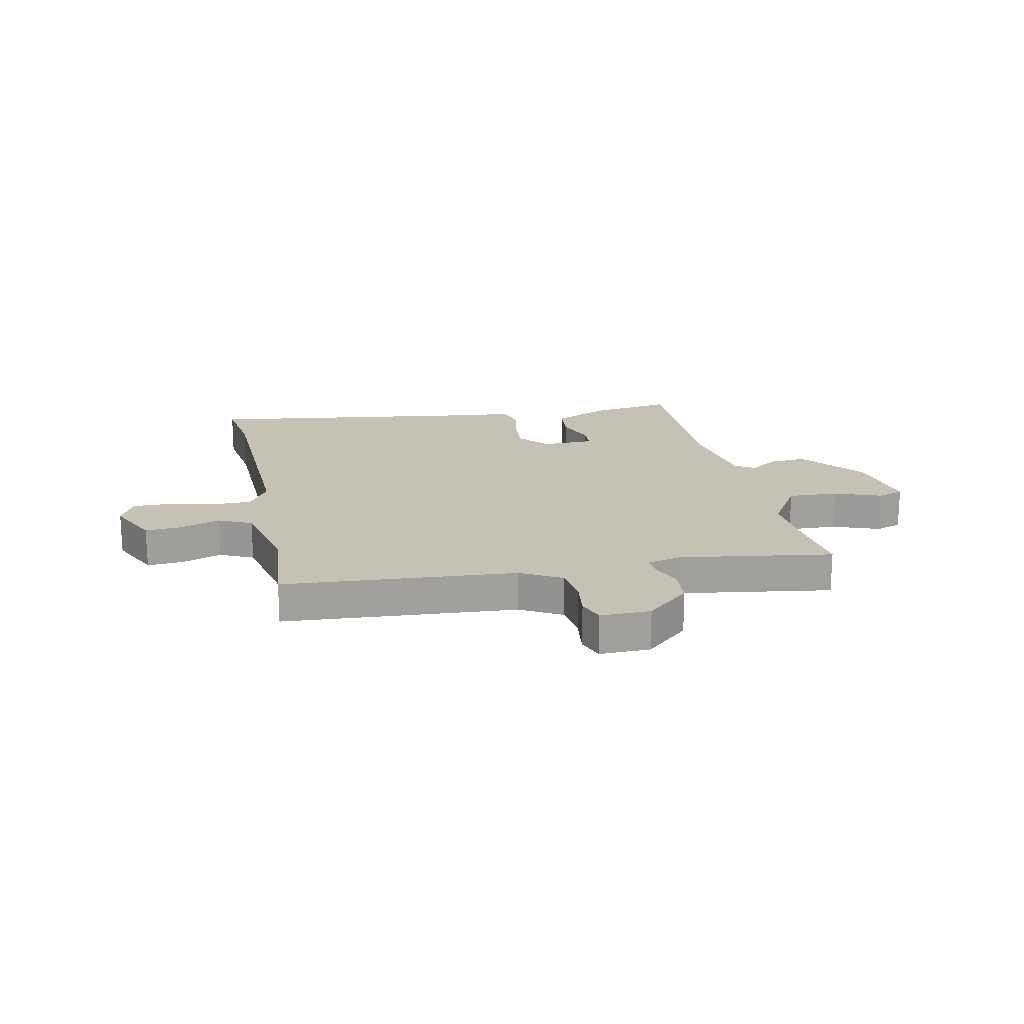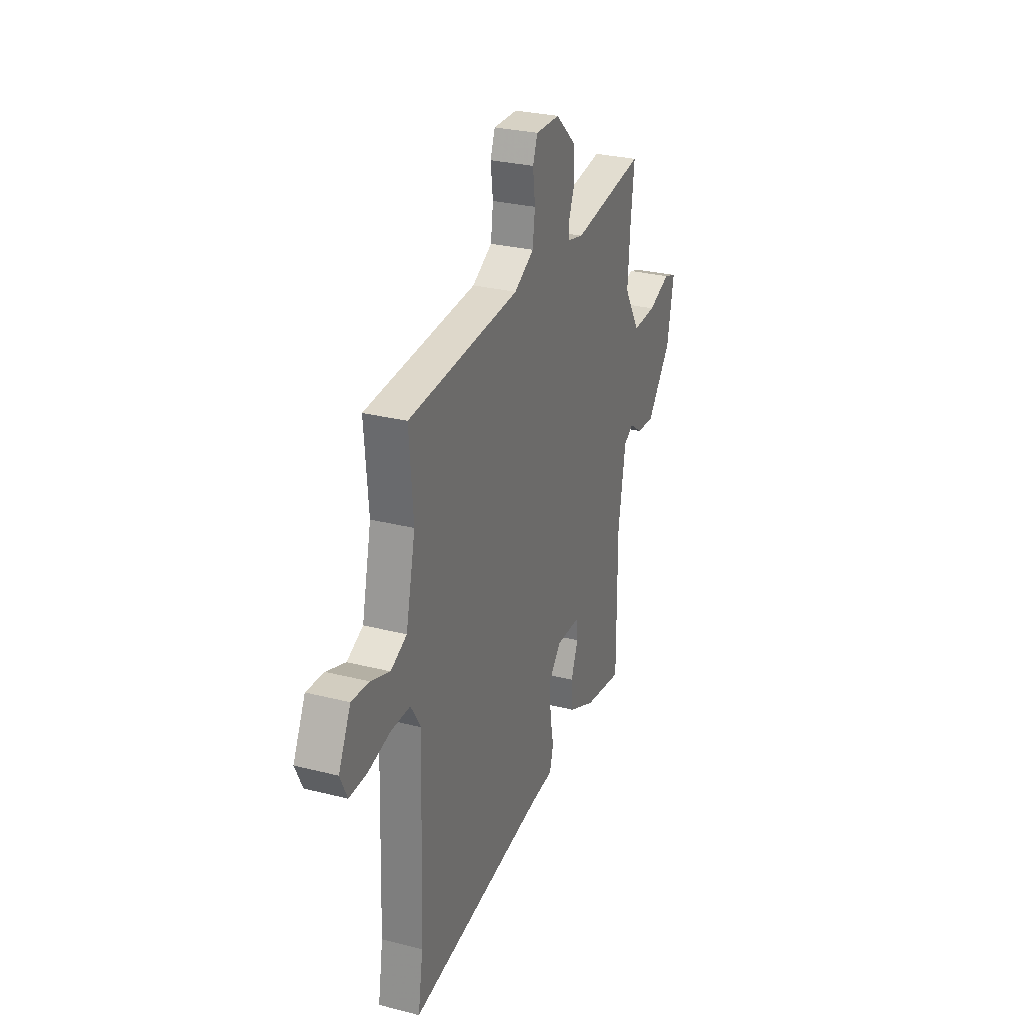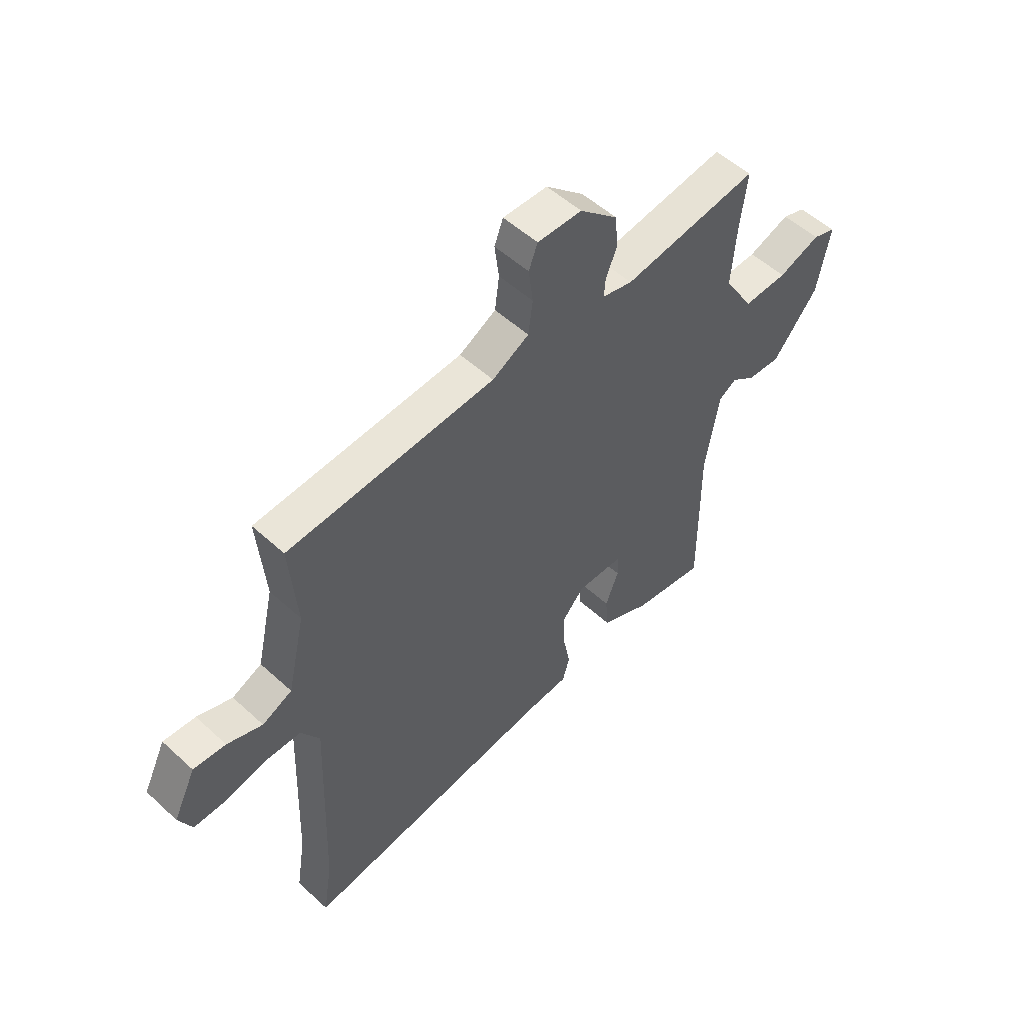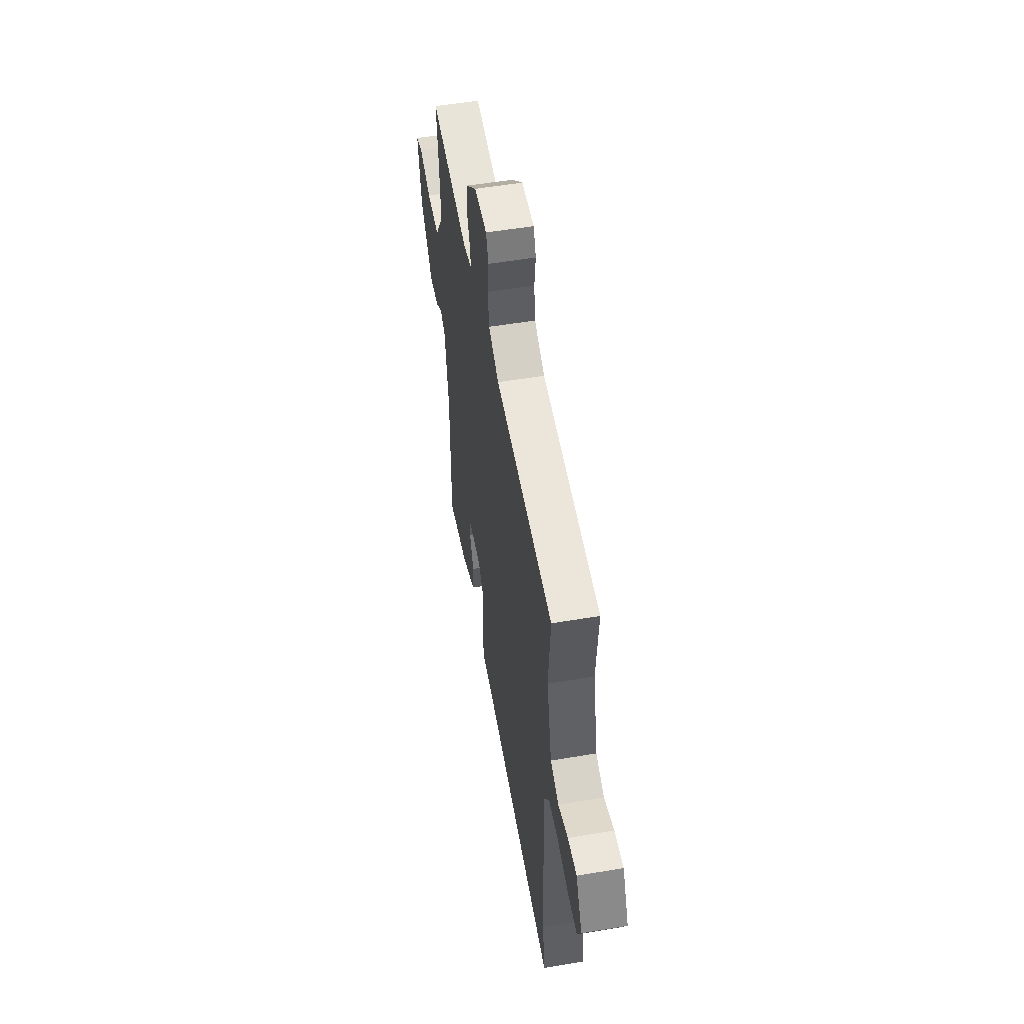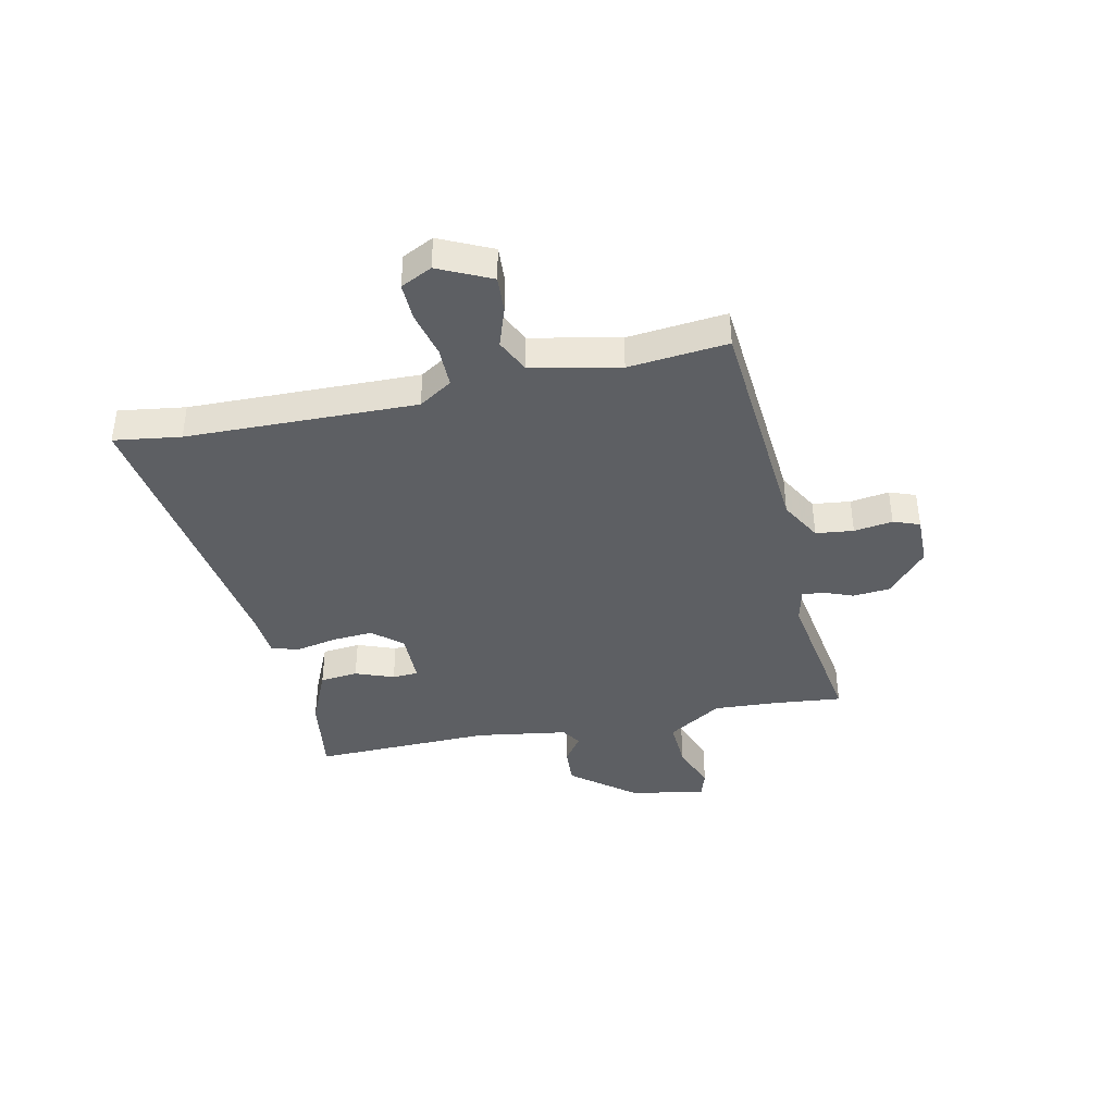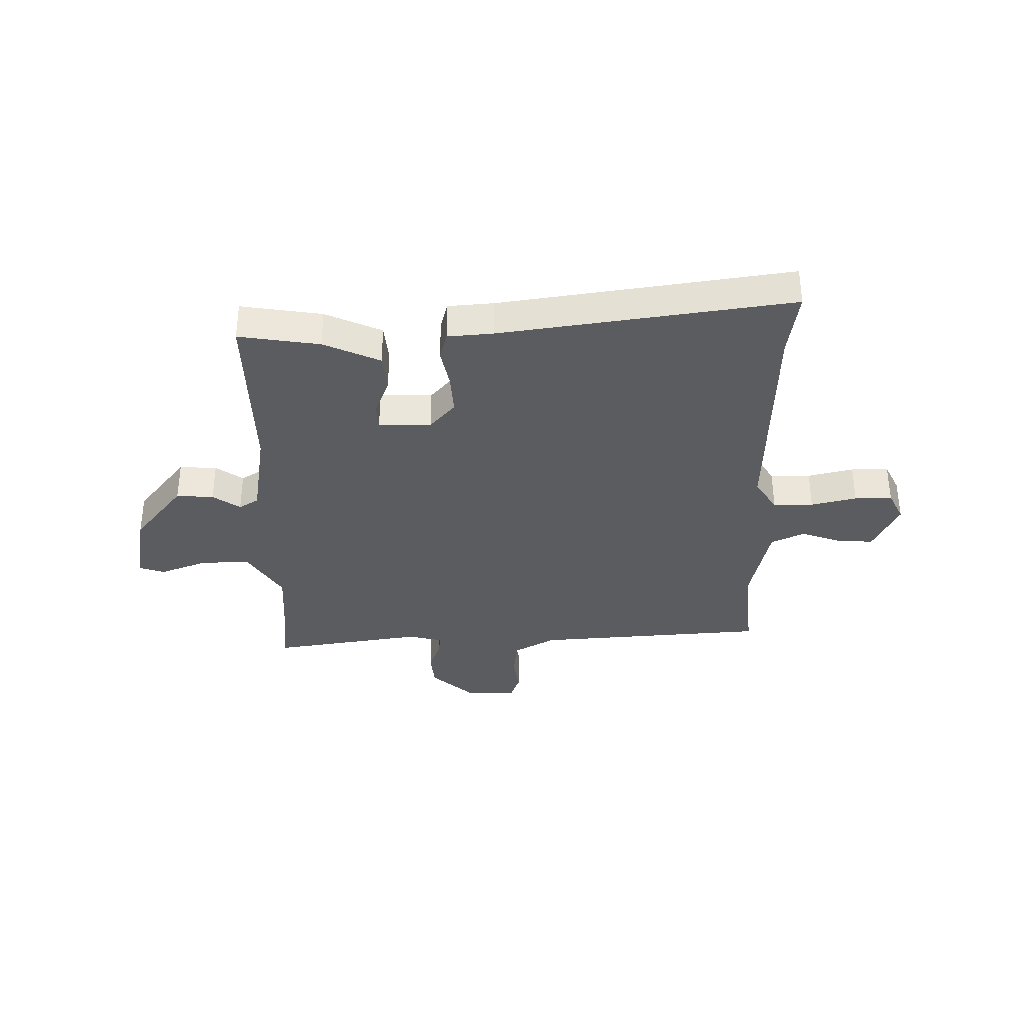
<metadata>
{"format":"obj","ext":"obj","renderer":"f3d","projection":"perspective","resolution":1024,"background":"white","views":[{"elev":18.8,"azim":-11.4,"up":"+Y"},{"elev":28.5,"azim":-69.0,"up":"+Z"},{"elev":52.9,"azim":-45.5,"up":"+Z"},{"elev":53.2,"azim":-100.3,"up":"+Z"},{"elev":-40.1,"azim":-77.0,"up":"+Y"},{"elev":-35.3,"azim":-178.7,"up":"+Y"}]}
</metadata>
<code>
v 0.505 0.07 0.544
v 0.491 0.07 0.425
v 0.482 0.07 0.305
v 0.543 0.07 0.206
v 0.633 0.07 0.209
v 0.718 0.07 0.24
v 0.765 0.07 0.224
v 0.739 0.07 0.088
v 0.647 0.07 -0.025
v 0.579 0.07 -0.02
v 0.53 0.07 0.015
v 0.494 0.07 -0.007
v 0.466 0.07 -0.173
v 0.468 0.07 -0.496
v 0.321 0.07 -0.472
v 0.219 0.07 -0.425
v 0.213 0.07 -0.356
v 0.24 0.07 -0.287
v 0.238 0.07 -0.24
v 0.143 0.07 -0.238
v 0.097 0.07 -0.29
v 0.101 0.07 -0.364
v 0.115 0.07 -0.437
v 0.101 0.07 -0.488
v 0.018 0.07 -0.494
v -0.51 0.07 -0.565
v -0.491 0.07 -0.445
v -0.476 0.07 -0.03
v -0.514 0.07 0.031
v -0.587 0.07 0.032
v -0.67 0.07 0.013
v -0.738 0.07 0.012
v -0.765 0.07 0.069
v -0.719 0.07 0.163
v -0.653 0.07 0.158
v -0.581 0.07 0.132
v -0.52 0.07 0.16
v -0.484 0.07 0.319
v -0.499 0.07 0.498
v -0.076 0.07 0.525
v -0.001 0.07 0.566
v 0.008 0.07 0.634
v -0.001 0.07 0.704
v 0.017 0.07 0.751
v 0.108 0.07 0.749
v 0.186 0.07 0.678
v 0.191 0.07 0.611
v 0.169 0.07 0.557
v 0.166 0.07 0.519
v 0.228 0.07 0.504
v 0.505 0 0.544
v 0.491 0 0.425
v 0.482 0 0.305
v 0.543 0 0.206
v 0.633 0 0.209
v 0.718 0 0.24
v 0.765 0 0.224
v 0.739 0 0.088
v 0.647 0 -0.025
v 0.579 0 -0.02
v 0.53 0 0.015
v 0.494 0 -0.007
v 0.466 0 -0.173
v 0.468 0 -0.496
v 0.321 0 -0.472
v 0.219 0 -0.425
v 0.213 0 -0.356
v 0.24 0 -0.287
v 0.238 0 -0.24
v 0.143 0 -0.238
v 0.097 0 -0.29
v 0.101 0 -0.364
v 0.115 0 -0.437
v 0.101 0 -0.488
v 0.018 0 -0.494
v -0.51 0 -0.565
v -0.491 0 -0.445
v -0.476 0 -0.03
v -0.514 0 0.031
v -0.587 0 0.032
v -0.67 0 0.013
v -0.738 0 0.012
v -0.765 0 0.069
v -0.719 0 0.163
v -0.653 0 0.158
v -0.581 0 0.132
v -0.52 0 0.16
v -0.484 0 0.319
v -0.499 0 0.498
v -0.076 0 0.525
v -0.001 0 0.566
v 0.008 0 0.634
v -0.001 0 0.704
v 0.017 0 0.751
v 0.108 0 0.749
v 0.186 0 0.678
v 0.191 0 0.611
v 0.169 0 0.557
v 0.166 0 0.519
v 0.228 0 0.504
f 45 46 47 48
f 45 48 49
f 42 43 44 45
f 41 42 45 49
f 40 41 49
f 38 39 40 49
f 37 38 49 50
f 33 34 35 36
f 31 32 33 36
f 30 31 36 37
f 29 30 37 50
f 25 26 27
f 25 27 28
f 22 23 24 25
f 21 22 25 28
f 20 21 28 29
f 15 16 17 18
f 13 14 15 18
f 12 13 18 19
f 8 9 10 11
f 6 7 8 11
f 5 6 11 12
f 4 5 12 19
f 29 50 1 2
f 20 29 2 3
f 3 4 19 20
f 98 97 96 95
f 99 98 95
f 95 94 93 92
f 99 95 92 91
f 99 91 90
f 99 90 89 88
f 100 99 88 87
f 86 85 84 83
f 86 83 82 81
f 87 86 81 80
f 100 87 80 79
f 77 76 75
f 78 77 75
f 75 74 73 72
f 78 75 72 71
f 79 78 71 70
f 68 67 66 65
f 68 65 64 63
f 69 68 63 62
f 61 60 59 58
f 61 58 57 56
f 62 61 56 55
f 69 62 55 54
f 52 51 100 79
f 53 52 79 70
f 70 69 54 53
f 1 51 52 2
f 2 52 53 3
f 3 53 54 4
f 4 54 55 5
f 5 55 56 6
f 6 56 57 7
f 7 57 58 8
f 8 58 59 9
f 9 59 60 10
f 10 60 61 11
f 11 61 62 12
f 12 62 63 13
f 13 63 64 14
f 14 64 65 15
f 15 65 66 16
f 16 66 67 17
f 17 67 68 18
f 18 68 69 19
f 19 69 70 20
f 20 70 71 21
f 21 71 72 22
f 22 72 73 23
f 23 73 74 24
f 24 74 75 25
f 25 75 76 26
f 26 76 77 27
f 27 77 78 28
f 28 78 79 29
f 29 79 80 30
f 30 80 81 31
f 31 81 82 32
f 32 82 83 33
f 33 83 84 34
f 34 84 85 35
f 35 85 86 36
f 36 86 87 37
f 37 87 88 38
f 38 88 89 39
f 39 89 90 40
f 40 90 91 41
f 41 91 92 42
f 42 92 93 43
f 43 93 94 44
f 44 94 95 45
f 45 95 96 46
f 46 96 97 47
f 47 97 98 48
f 48 98 99 49
f 49 99 100 50
f 50 100 51 1

</code>
